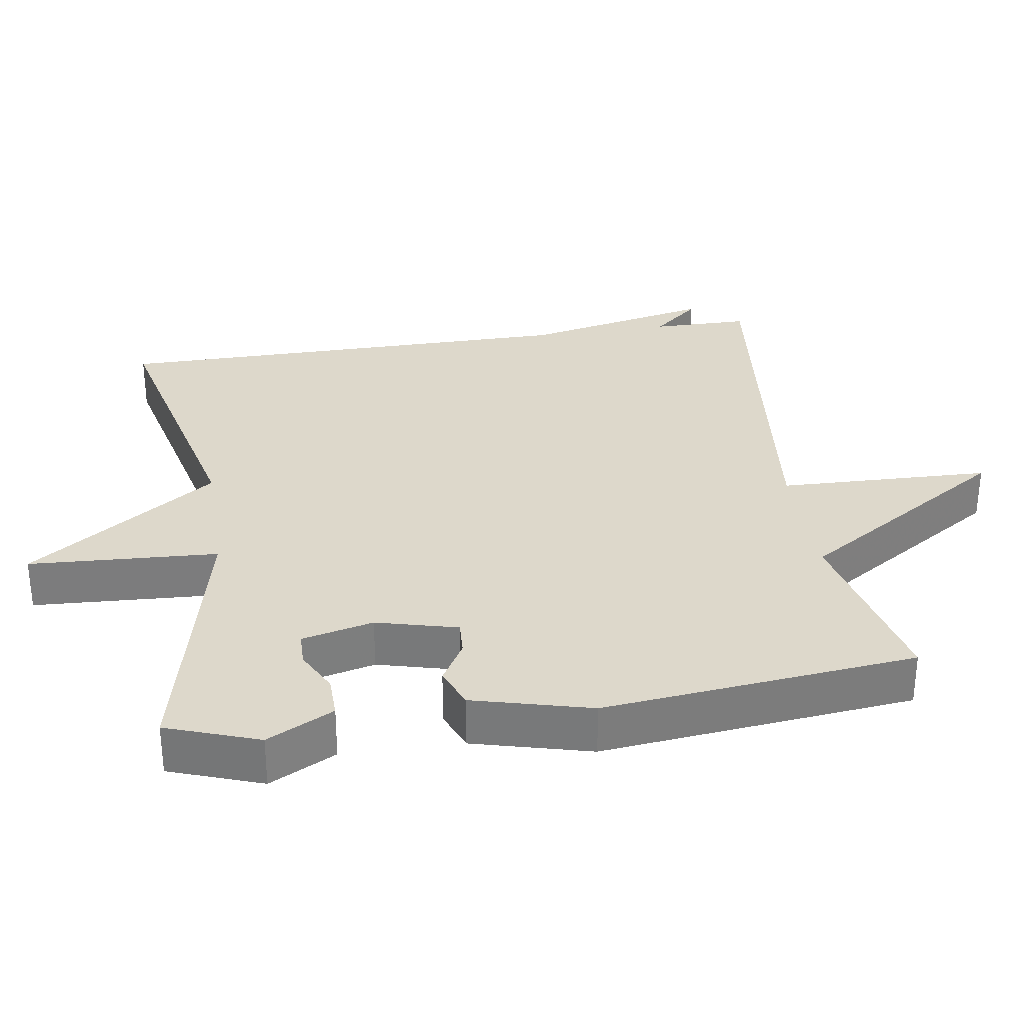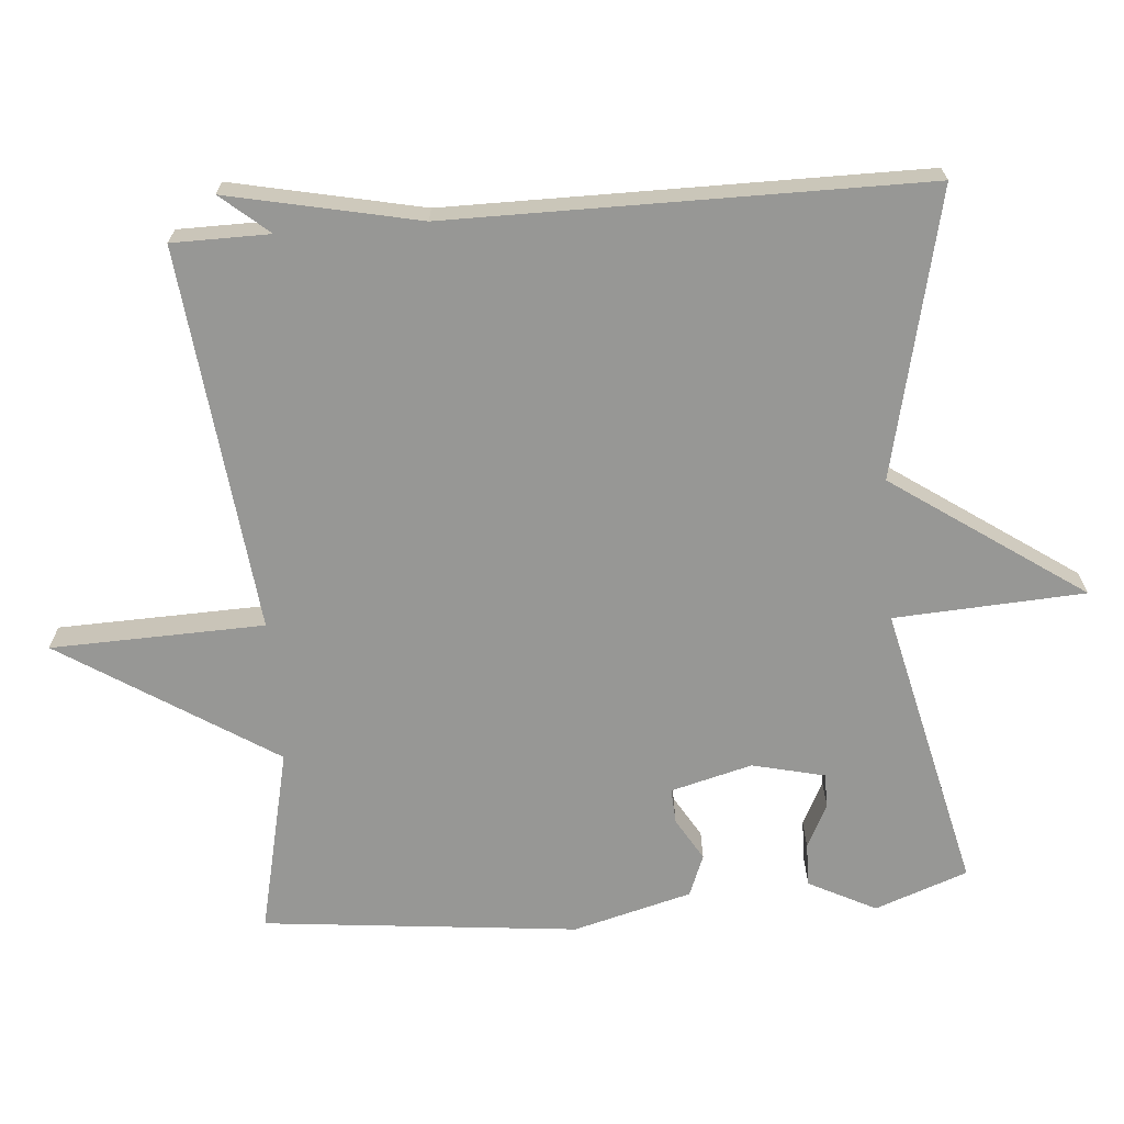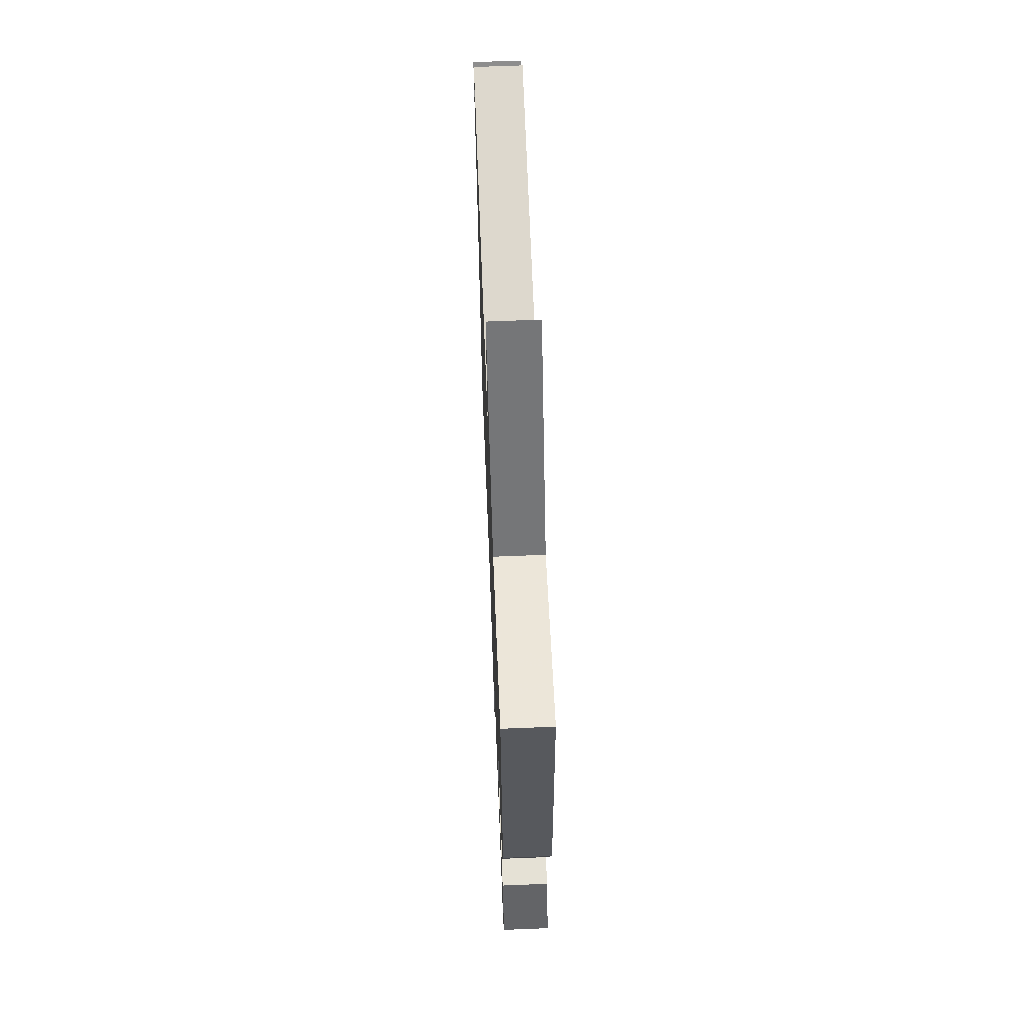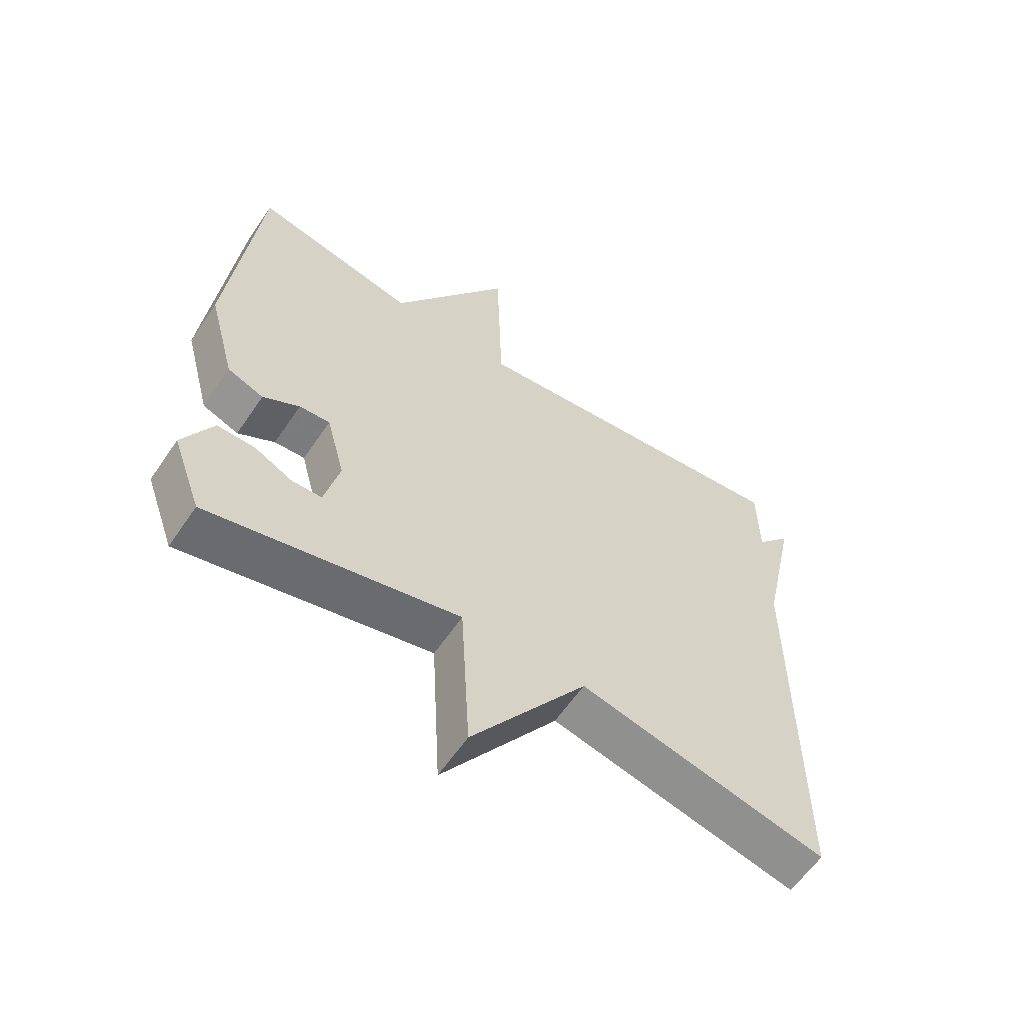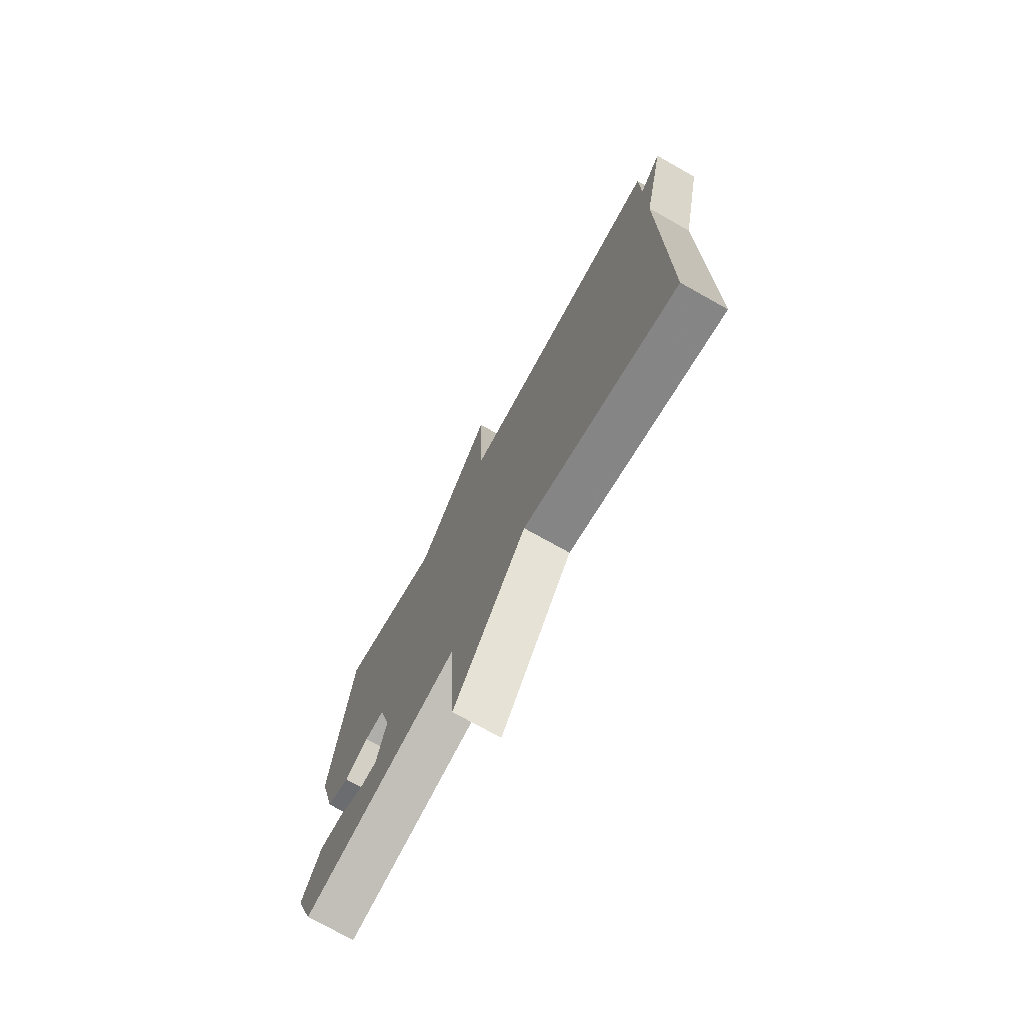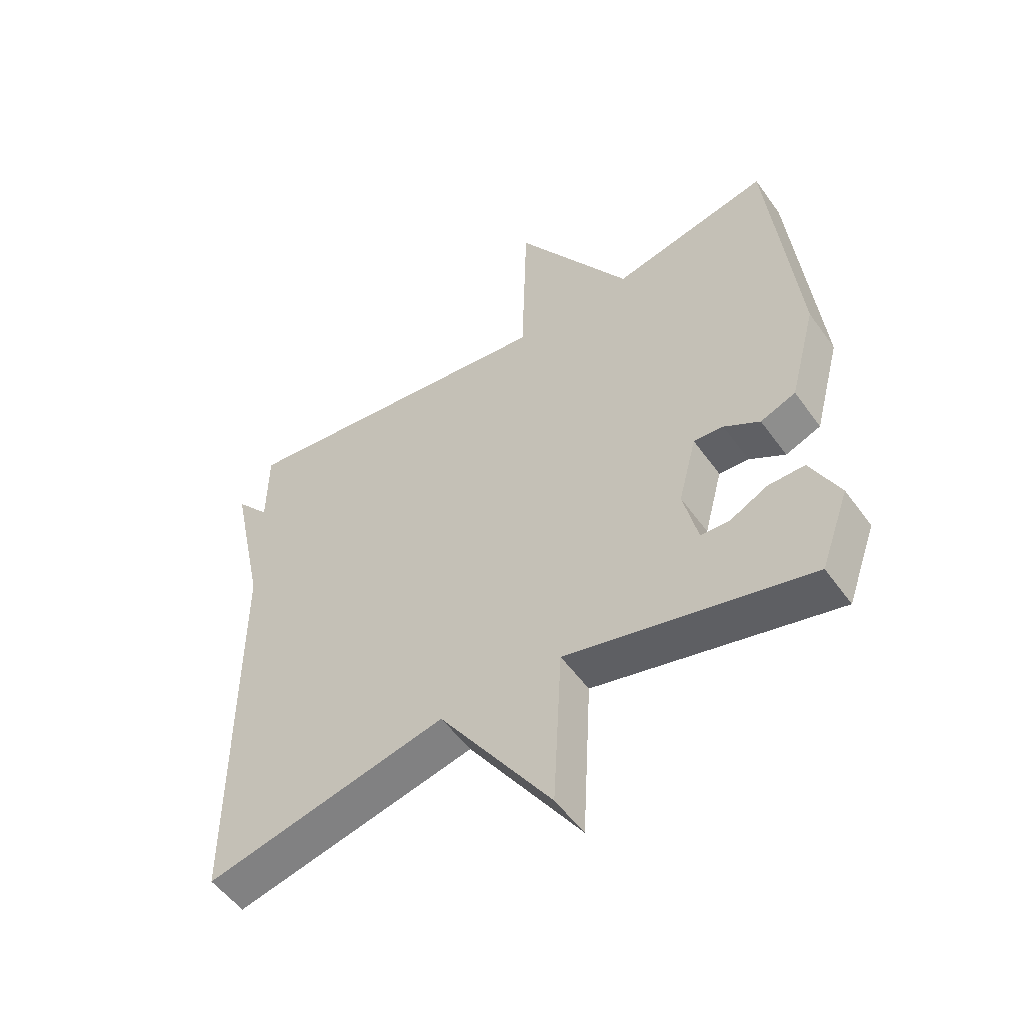
<metadata>
{"format":"obj","ext":"obj","renderer":"f3d","projection":"perspective","resolution":1024,"background":"white","views":[{"elev":31.5,"azim":-98.9,"up":"+Y"},{"elev":-68.1,"azim":94.7,"up":"+Y"},{"elev":66.0,"azim":-92.3,"up":"+Z"},{"elev":-60.3,"azim":-34.0,"up":"+Z"},{"elev":-74.4,"azim":60.7,"up":"+Z"},{"elev":-52.6,"azim":-145.3,"up":"+Z"}]}
</metadata>
<code>
v 0.5 0.07 -0.5
v 0.101 0.07 -0.407
v -0.084 0.07 -0.674
v -0.099 0.07 -0.407
v -0.5 0.07 -0.5
v -0.547 0.07 -0.37
v -0.499 0.07 -0.276
v -0.439 0.07 -0.277
v -0.378 0.07 -0.308
v -0.33 0.07 -0.307
v -0.306 0.07 -0.206
v -0.336 0.07 -0.092
v -0.385 0.07 -0.095
v -0.444 0.07 -0.13
v -0.502 0.07 -0.107
v -0.546 0.07 0.059
v -0.5 0.07 0.5
v -0.24 0.07 0.441
v -0.049 0.07 0.74
v -0.04 0.07 0.441
v 0.5 0.07 0.5
v 0.501 0.07 0.363
v 0.558 0.07 0.43
v 0.501 0.07 0.163
v 0.5 0 -0.5
v 0.101 0 -0.407
v -0.084 0 -0.674
v -0.099 0 -0.407
v -0.5 0 -0.5
v -0.547 0 -0.37
v -0.499 0 -0.276
v -0.439 0 -0.277
v -0.378 0 -0.308
v -0.33 0 -0.307
v -0.306 0 -0.206
v -0.336 0 -0.092
v -0.385 0 -0.095
v -0.444 0 -0.13
v -0.502 0 -0.107
v -0.546 0 0.059
v -0.5 0 0.5
v -0.24 0 0.441
v -0.049 0 0.74
v -0.04 0 0.441
v 0.5 0 0.5
v 0.501 0 0.363
v 0.558 0 0.43
v 0.501 0 0.163
f 22 23 24
f 24 1 2
f 22 24 2
f 21 22 2
f 20 21 2
f 18 19 20
f 18 20 2
f 16 17 18
f 15 16 18
f 14 15 18
f 13 14 18
f 12 13 18
f 11 12 18 2
f 10 11 2
f 9 10 2
f 7 8 9
f 6 7 9
f 5 6 9
f 4 5 9
f 4 9 2
f 2 3 4
f 48 47 46
f 26 25 48
f 26 48 46
f 26 46 45
f 26 45 44
f 44 43 42
f 26 44 42
f 42 41 40
f 42 40 39
f 42 39 38
f 42 38 37
f 42 37 36
f 26 42 36 35
f 26 35 34
f 26 34 33
f 33 32 31
f 33 31 30
f 33 30 29
f 33 29 28
f 26 33 28
f 28 27 26
f 1 25 26 2
f 2 26 27 3
f 3 27 28 4
f 4 28 29 5
f 5 29 30 6
f 6 30 31 7
f 7 31 32 8
f 8 32 33 9
f 9 33 34 10
f 10 34 35 11
f 11 35 36 12
f 12 36 37 13
f 13 37 38 14
f 14 38 39 15
f 15 39 40 16
f 16 40 41 17
f 17 41 42 18
f 18 42 43 19
f 19 43 44 20
f 20 44 45 21
f 21 45 46 22
f 22 46 47 23
f 23 47 48 24
f 24 48 25 1

</code>
